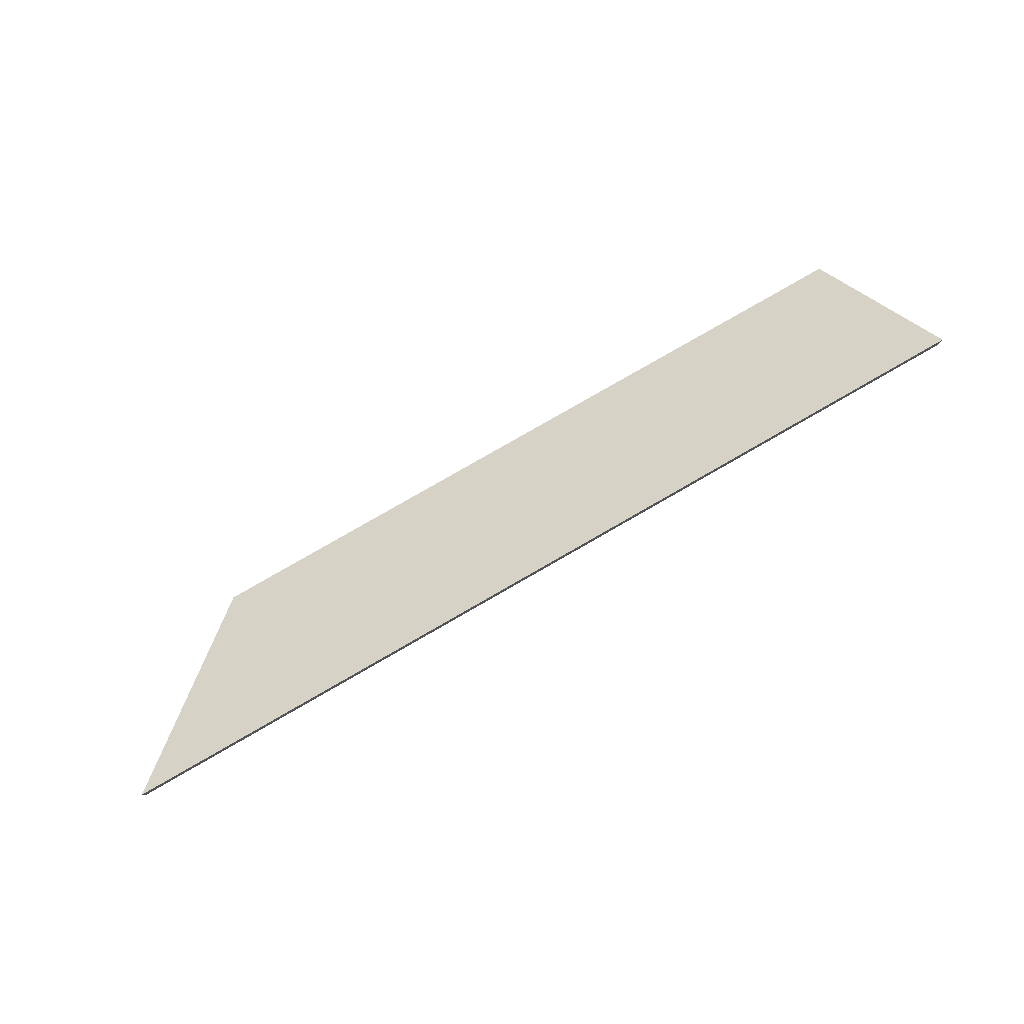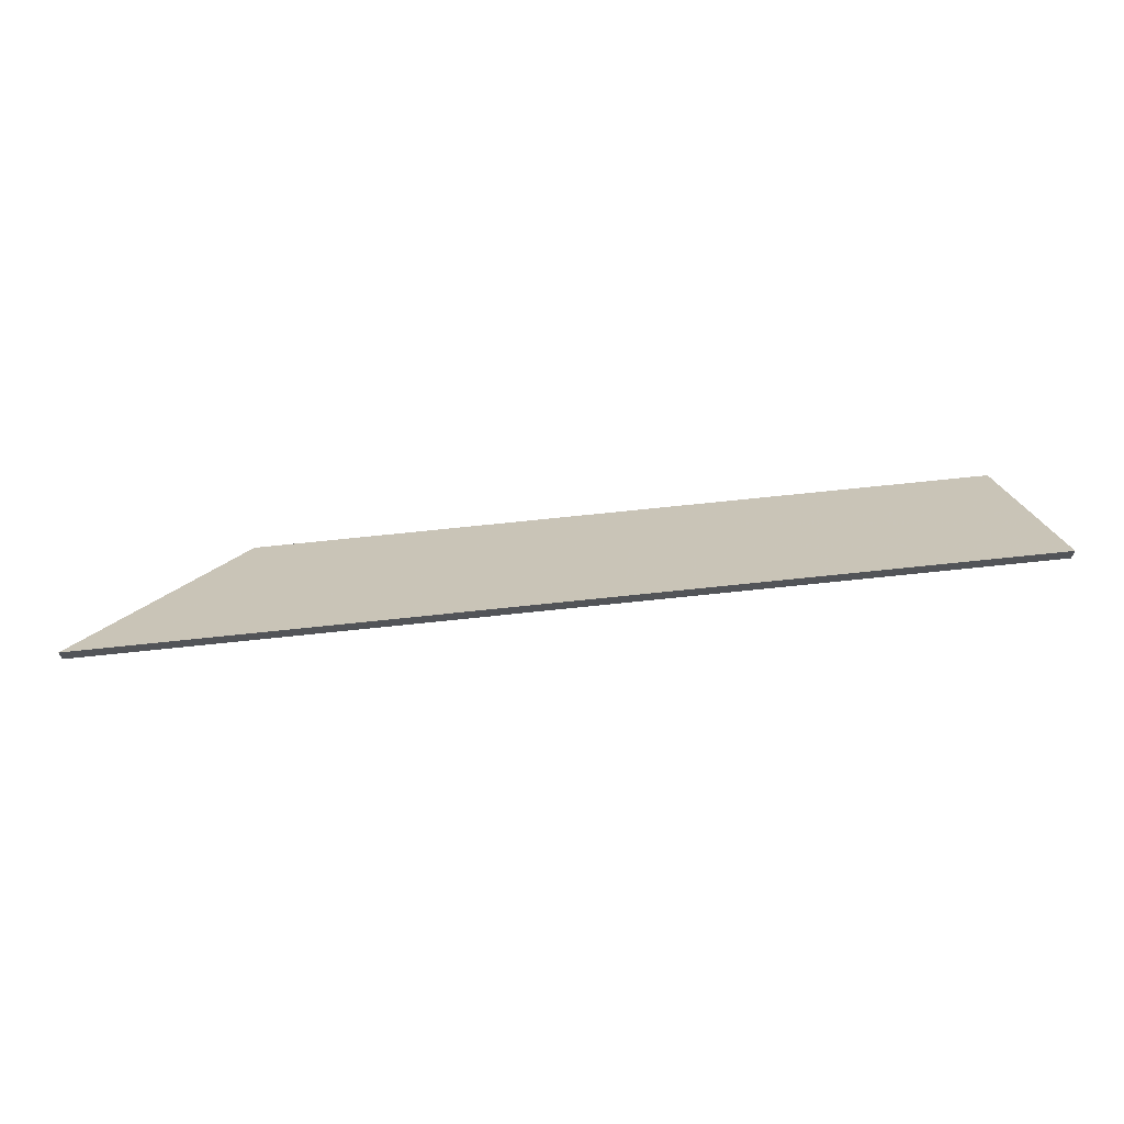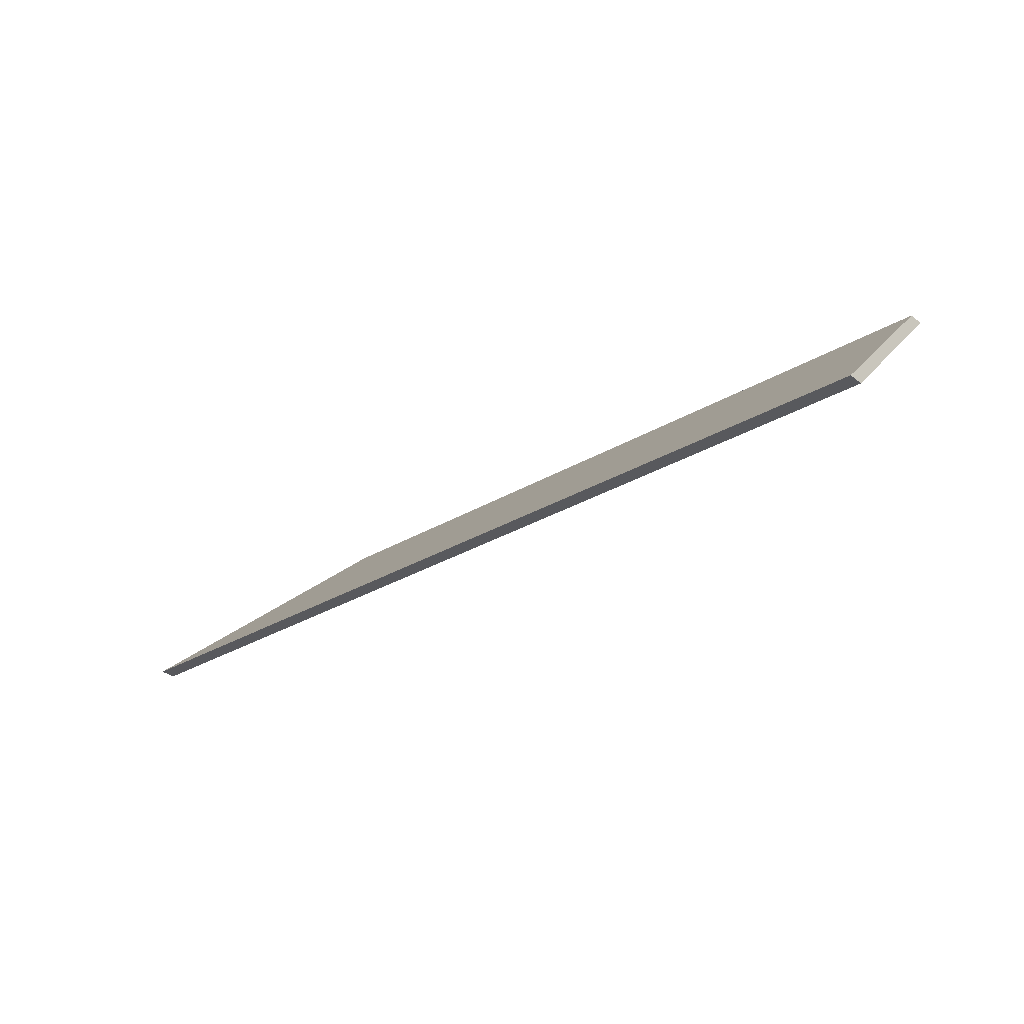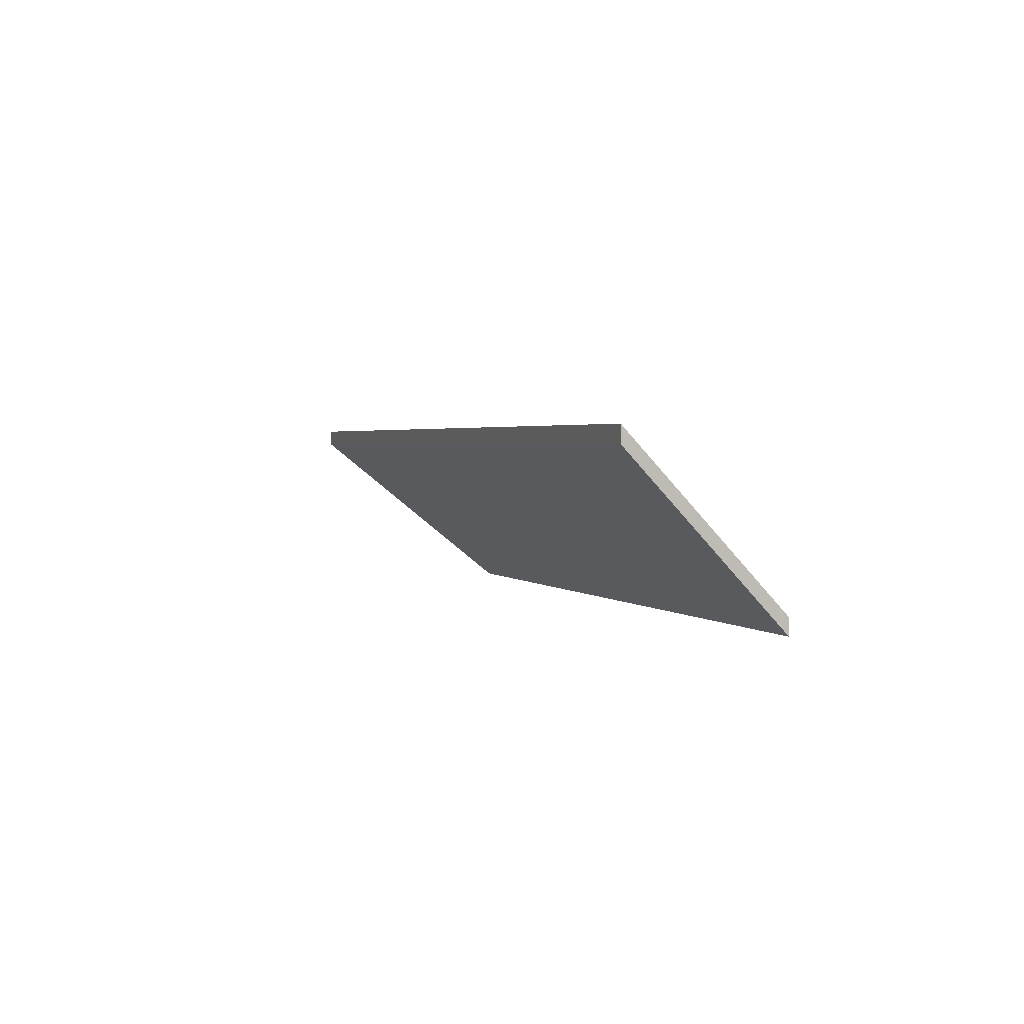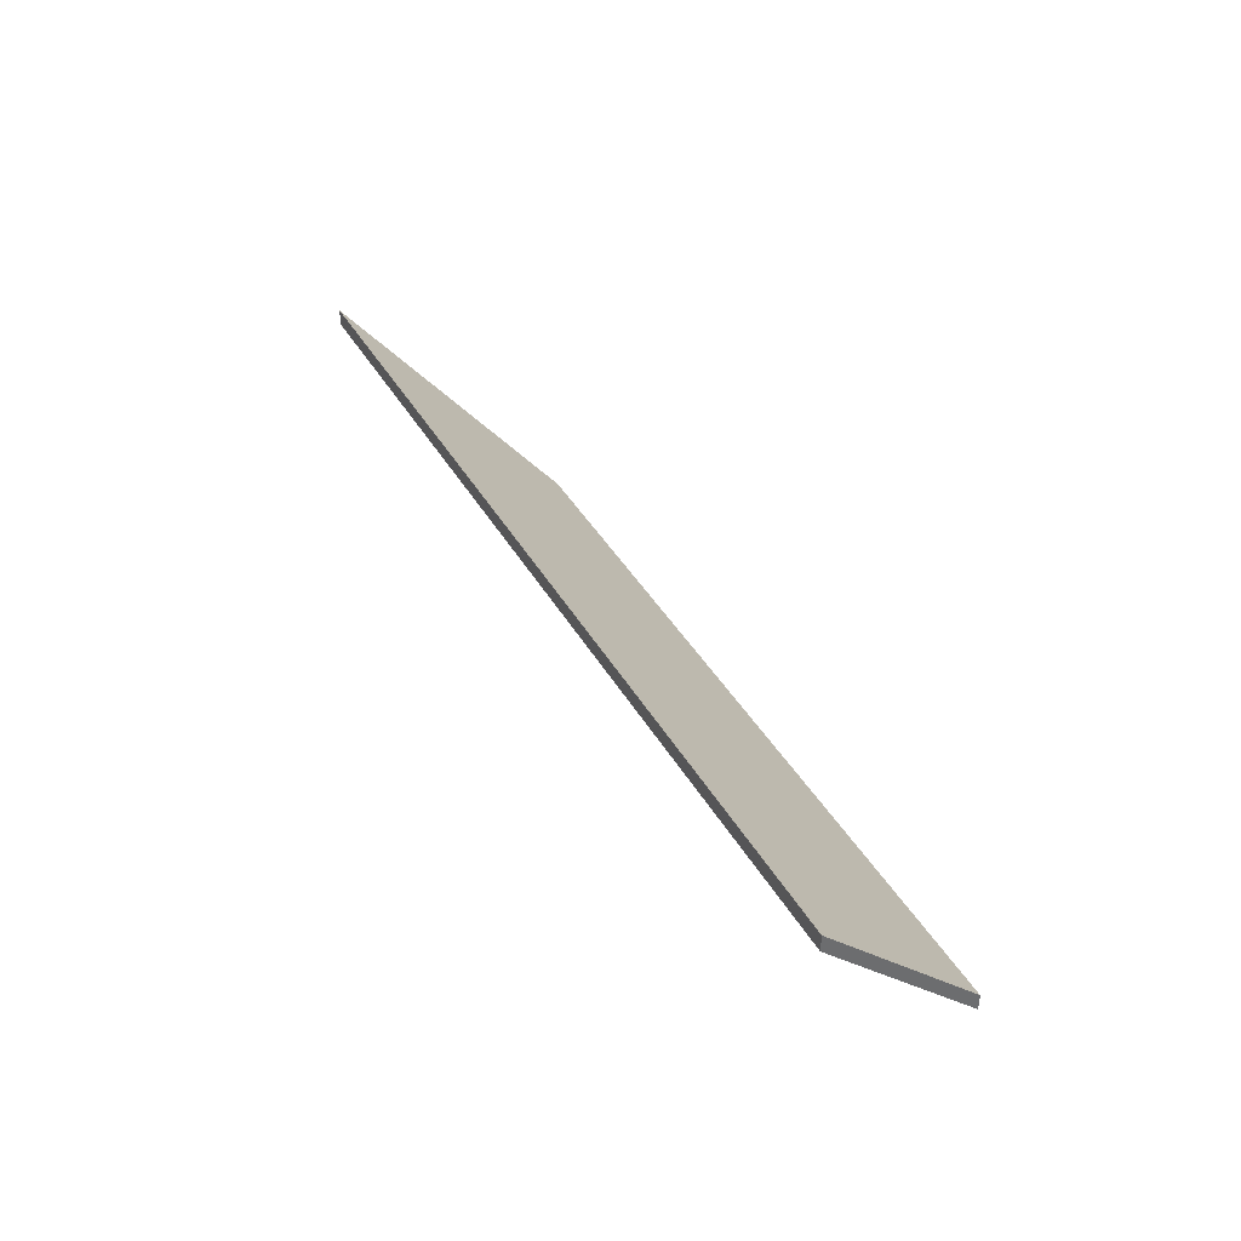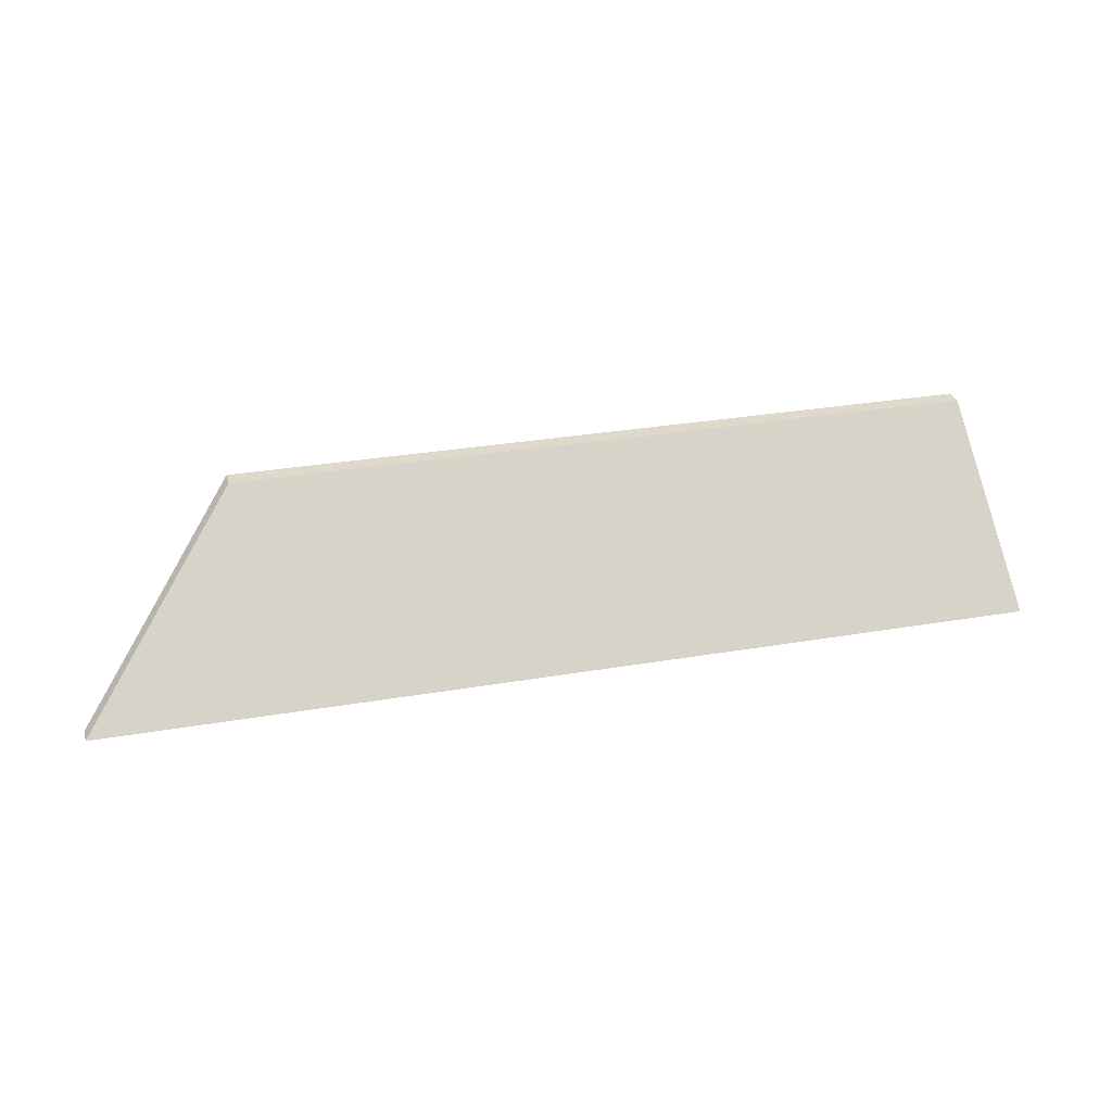
<metadata>
{"format":"obj","ext":"obj","renderer":"f3d","projection":"perspective","resolution":1024,"background":"white","views":[{"elev":79.0,"azim":149.3,"up":"+Y"},{"elev":65.9,"azim":173.0,"up":"+Y"},{"elev":-30.6,"azim":-138.5,"up":"+Z"},{"elev":2.3,"azim":-111.0,"up":"+Y"},{"elev":39.0,"azim":-117.4,"up":"+Y"},{"elev":31.8,"azim":165.3,"up":"+Z"}]}
</metadata>
<code>
v 2.132 -0.04193 -0.6249
v 2.158 -0.01598 -0.6505
v 2.008 -0.01575 -0.6527
v 2.01 -0.04193 -0.6265
v 2.132 -0.04456 -0.6249
v 2.01 -0.04456 -0.6265
v 2.008 -0.01838 -0.6527
v 2.158 -0.01861 -0.6505
v 2.01 -0.04456 -0.6265
v 2.132 -0.04456 -0.6249
v 2.132 -0.04193 -0.6249
v 2.01 -0.04193 -0.6265
v 2.008 -0.01838 -0.6527
v 2.01 -0.04456 -0.6265
v 2.01 -0.04193 -0.6265
v 2.008 -0.01575 -0.6527
v 2.158 -0.01861 -0.6505
v 2.008 -0.01838 -0.6527
v 2.008 -0.01575 -0.6527
v 2.158 -0.01598 -0.6505
v 2.132 -0.04456 -0.6249
v 2.158 -0.01861 -0.6505
v 2.158 -0.01598 -0.6505
v 2.132 -0.04193 -0.6249
f 1 2 3
f 1 3 4
f 5 6 7
f 5 7 8
f 9 10 11
f 9 11 12
f 13 14 15
f 13 15 16
f 17 18 19
f 17 19 20
f 21 22 23
f 21 23 24

</code>
